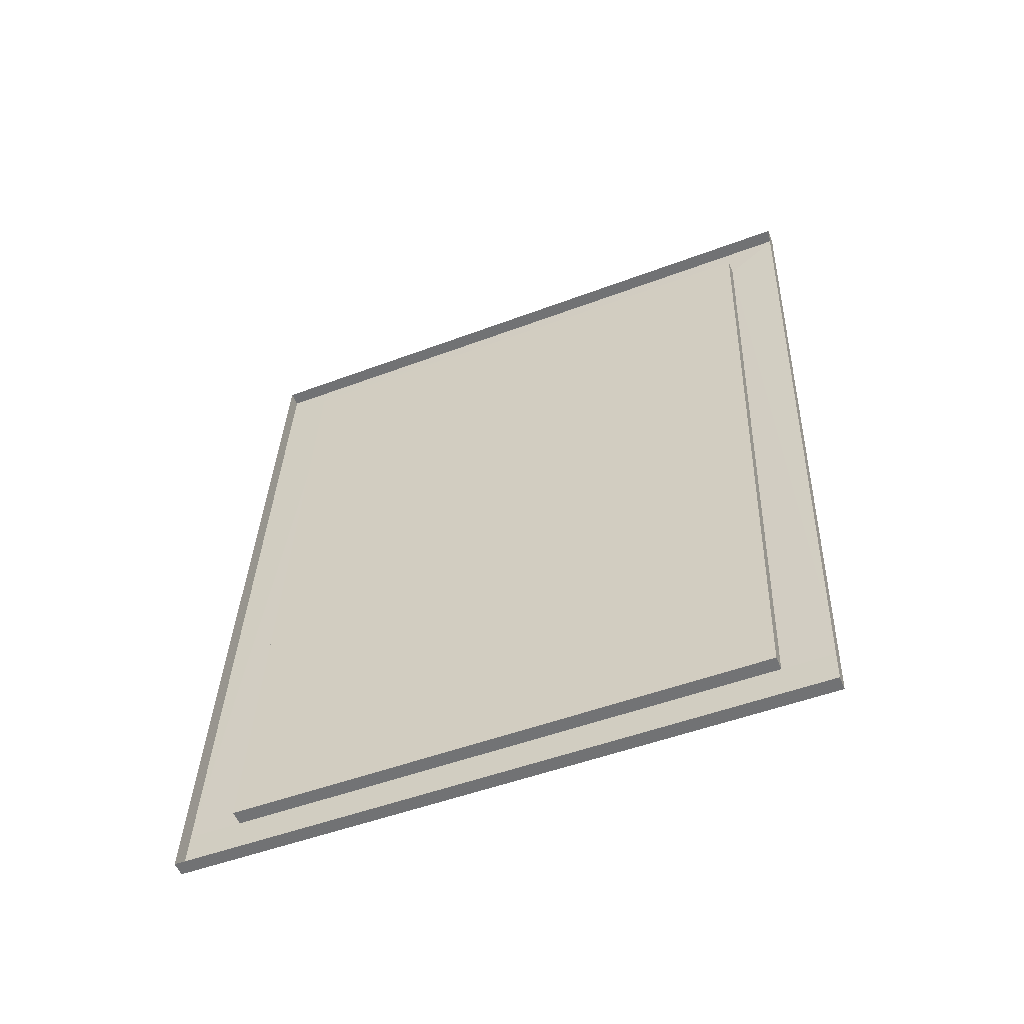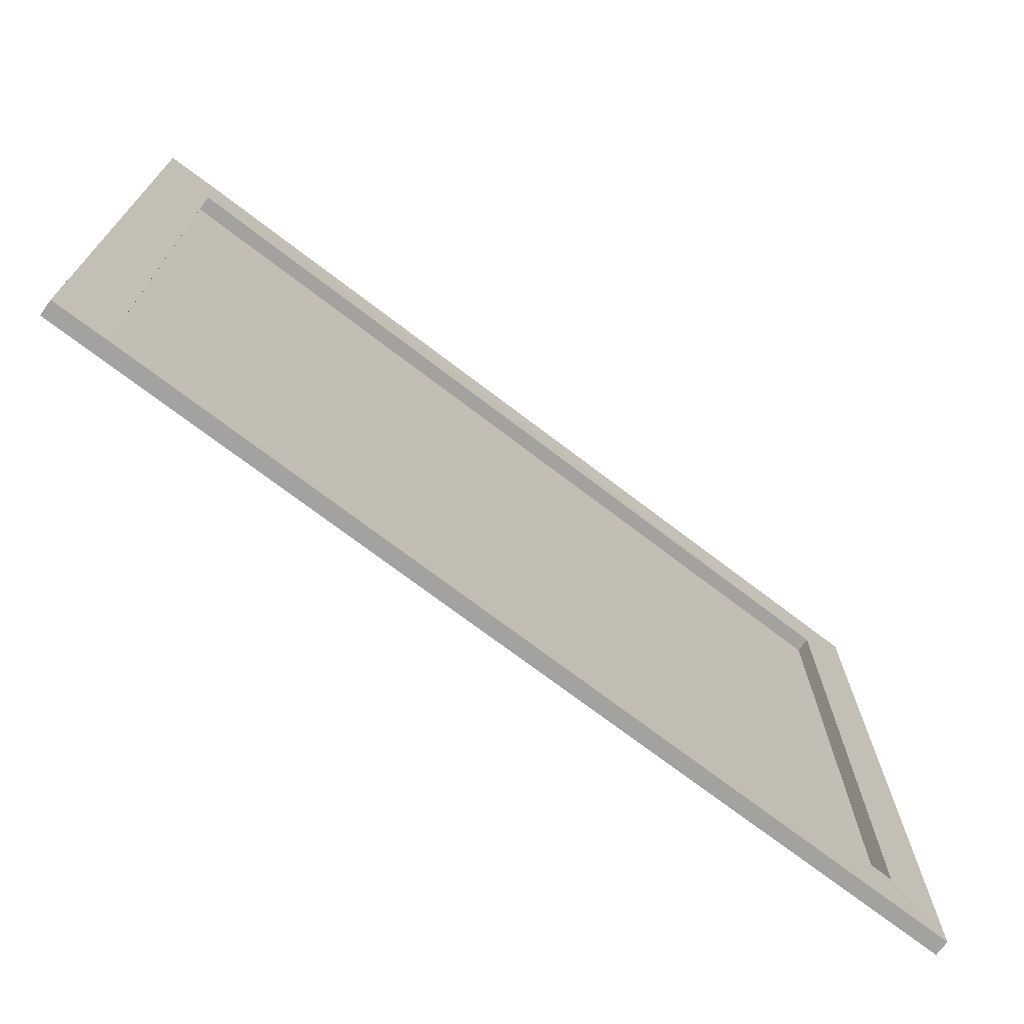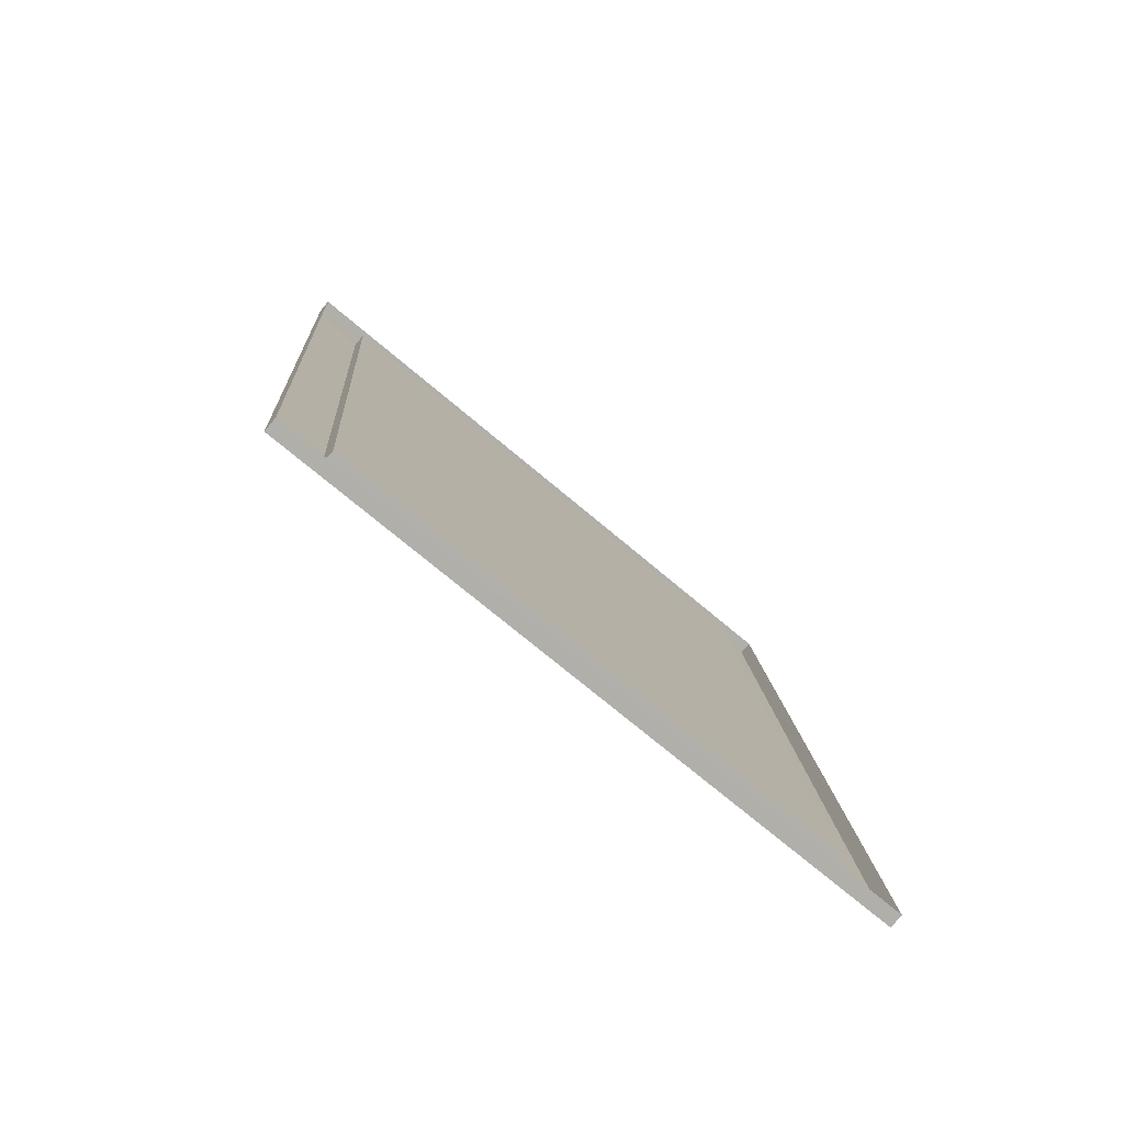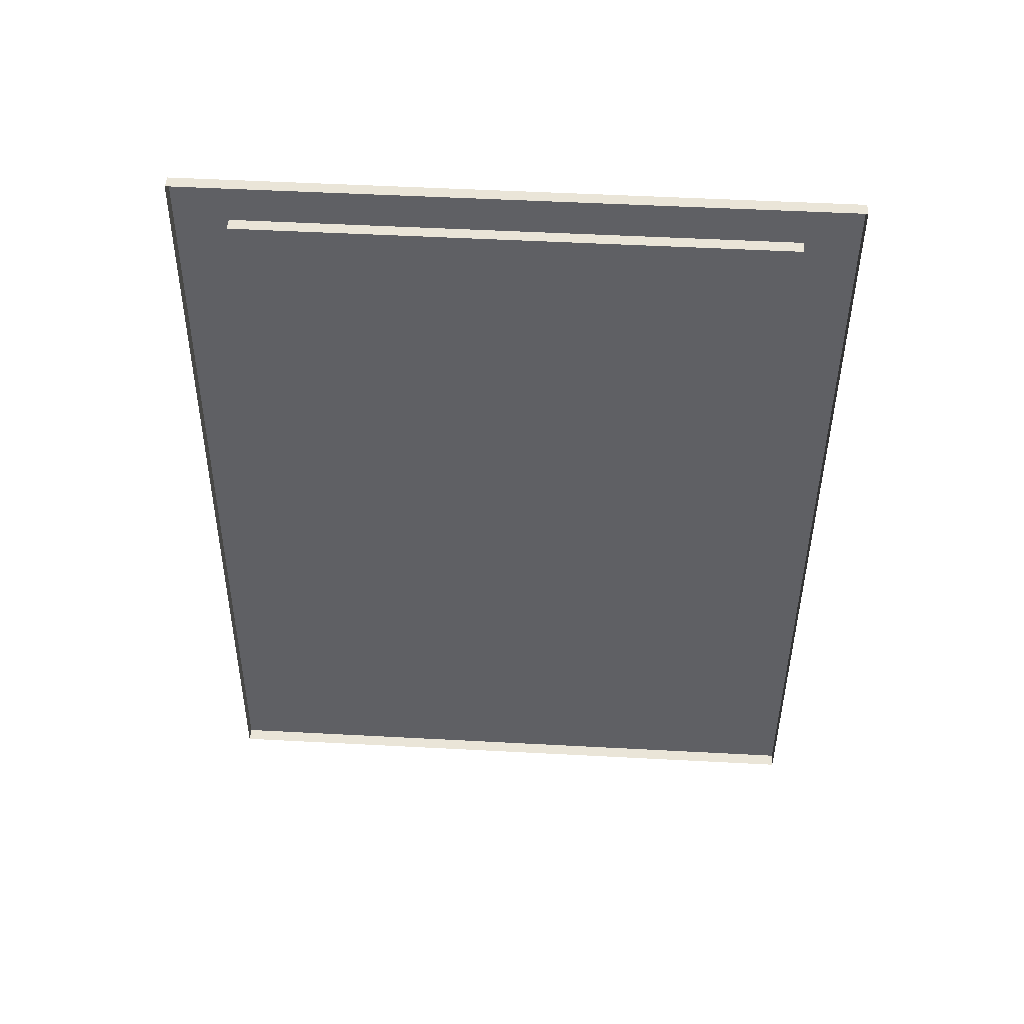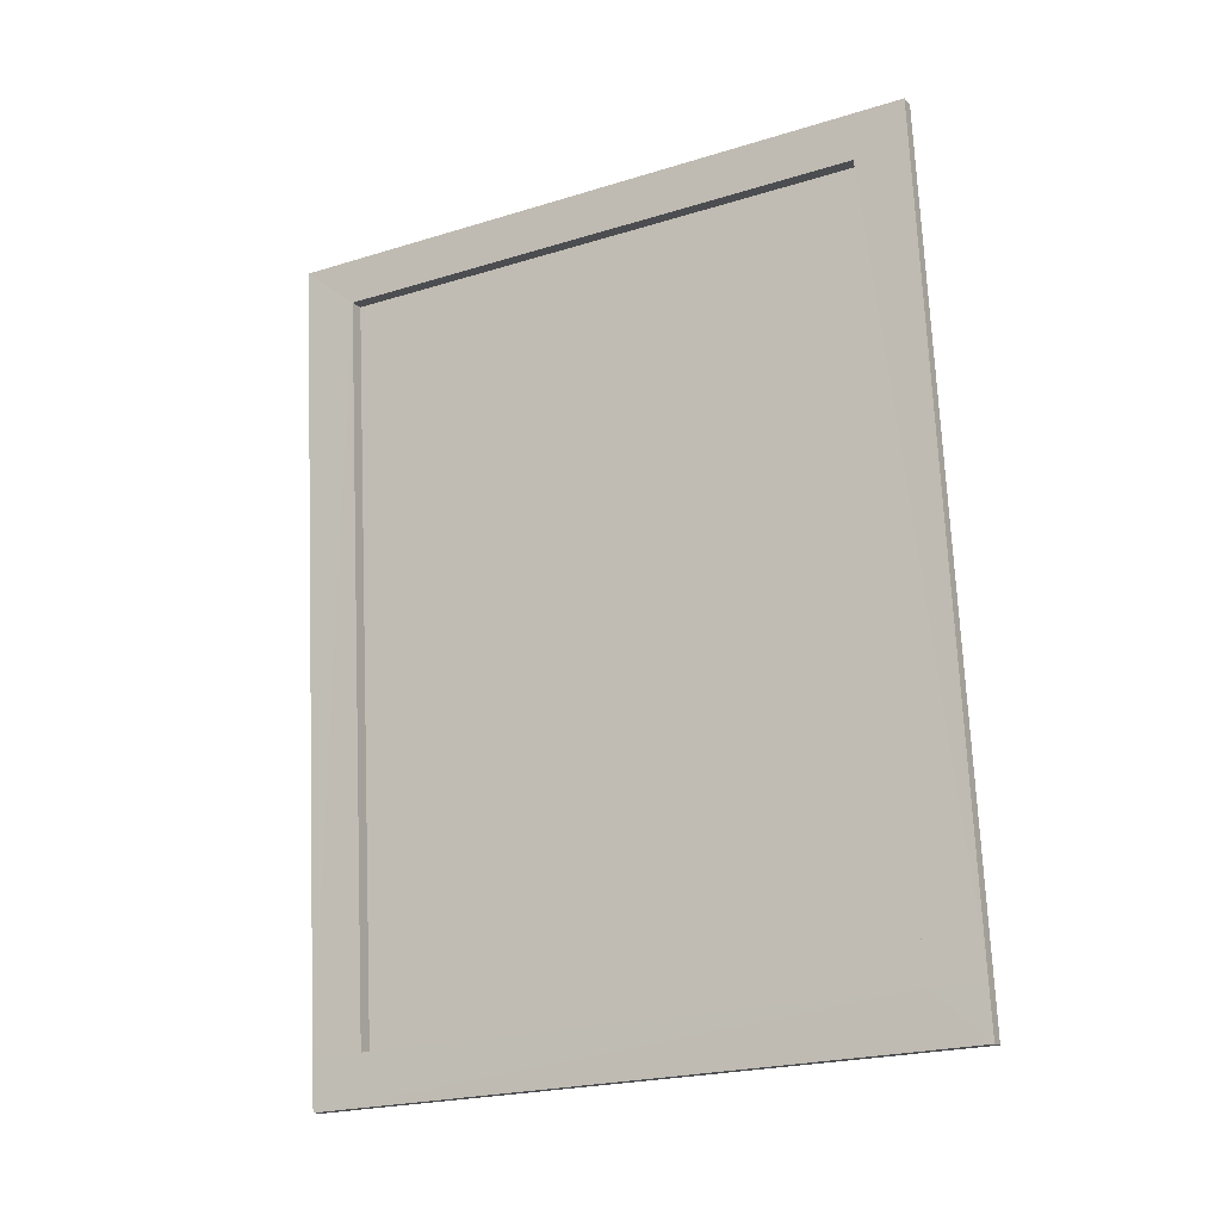
<metadata>
{"format":"obj","ext":"obj","renderer":"f3d","projection":"perspective","resolution":1024,"background":"white","views":[{"elev":-49.8,"azim":-67.7,"up":"+Y"},{"elev":-72.3,"azim":47.1,"up":"+Z"},{"elev":-72.7,"azim":-130.4,"up":"+Y"},{"elev":51.6,"azim":-87.0,"up":"+Y"},{"elev":-22.5,"azim":117.6,"up":"+Y"}]}
</metadata>
<code>
o NurbsPath.002
v -3.19 2.319 -0.8788
v -3.191 2.318 -0.8779
v -3.19 2.317 -0.877
v -3.188 2.318 -0.8778
v -3.191 2.381 -0.7982
v -3.193 2.38 -0.7974
v -3.191 2.378 -0.7964
v -3.19 2.38 -0.7973
v -3.192 2.421 -0.7459
v -3.194 2.42 -0.745
v -3.192 2.419 -0.7441
v -3.191 2.42 -0.745
v -3.193 2.447 -0.7125
v -3.194 2.446 -0.7116
v -3.193 2.445 -0.7107
v -3.191 2.446 -0.7115
v -3.194 2.463 -0.6913
v -3.195 2.462 -0.6905
v -3.194 2.461 -0.6896
v -3.192 2.462 -0.6905
v -3.194 2.472 -0.678
v -3.196 2.47 -0.6774
v -3.194 2.469 -0.6768
v -3.193 2.471 -0.6773
v -3.195 2.475 -0.6685
v -3.196 2.473 -0.6685
v -3.194 2.472 -0.6685
v -3.193 2.473 -0.6684
v -3.195 2.472 -0.6592
v -3.196 2.47 -0.6598
v -3.195 2.469 -0.6604
v -3.193 2.47 -0.6597
v -3.195 2.463 -0.6462
v -3.196 2.462 -0.647
v -3.195 2.461 -0.6478
v -3.193 2.462 -0.647
v -3.195 2.446 -0.6215
v -3.196 2.444 -0.6224
v -3.195 2.443 -0.6232
v -3.193 2.444 -0.6223
v -3.194 2.406 -0.5671
v -3.196 2.404 -0.568
v -3.194 2.403 -0.5689
v -3.193 2.404 -0.568
v -3.193 2.32 -0.4536
v -3.194 2.319 -0.4545
v -3.192 2.318 -0.4554
v -3.191 2.319 -0.4545
f 5 4 1
f 6 1 2
f 3 6 2
f 4 7 3
f 5 12 8
f 10 5 6
f 11 6 7
f 8 11 7
f 9 16 12
f 14 9 10
f 15 10 11
f 12 15 11
f 13 20 16
f 18 13 14
f 19 14 15
f 16 19 15
f 17 24 20
f 22 17 18
f 23 18 19
f 20 23 19
f 21 28 24
f 26 21 22
f 27 22 23
f 24 27 23
f 29 28 25
f 26 29 25
f 27 30 26
f 32 27 28
f 33 32 29
f 30 33 29
f 31 34 30
f 36 31 32
f 37 36 33
f 34 37 33
f 35 38 34
f 40 35 36
f 41 40 37
f 42 37 38
f 39 42 38
f 40 43 39
f 45 44 41
f 46 41 42
f 43 46 42
f 44 47 43
f 5 8 4
f 6 5 1
f 3 7 6
f 4 8 7
f 5 9 12
f 10 9 5
f 11 10 6
f 8 12 11
f 9 13 16
f 14 13 9
f 15 14 10
f 12 16 15
f 13 17 20
f 18 17 13
f 19 18 14
f 16 20 19
f 17 21 24
f 22 21 17
f 23 22 18
f 20 24 23
f 21 25 28
f 26 25 21
f 27 26 22
f 24 28 27
f 29 32 28
f 26 30 29
f 27 31 30
f 32 31 27
f 33 36 32
f 30 34 33
f 31 35 34
f 36 35 31
f 37 40 36
f 34 38 37
f 35 39 38
f 40 39 35
f 41 44 40
f 42 41 37
f 39 43 42
f 40 44 43
f 45 48 44
f 46 45 41
f 43 47 46
f 44 48 47
o Cylinder.017
v -3.254 2.439 -0.6645
v -3.254 2.439 -0.6648
v -3.254 2.439 -0.665
v -3.254 2.439 -0.6653
v -3.254 2.438 -0.6655
v -3.254 2.438 -0.6656
v -3.254 2.438 -0.6657
v -3.254 2.438 -0.6658
v -3.254 2.437 -0.6658
v -3.253 2.437 -0.6658
v -3.253 2.437 -0.6657
v -3.253 2.437 -0.6655
v -3.253 2.437 -0.6653
v -3.253 2.437 -0.6651
v -3.253 2.436 -0.6648
v -3.253 2.436 -0.6645
v -3.253 2.436 -0.6643
v -3.253 2.436 -0.664
v -3.253 2.437 -0.6637
v -3.253 2.437 -0.6635
v -3.253 2.437 -0.6633
v -3.253 2.437 -0.6631
v -3.253 2.437 -0.663
v -3.253 2.438 -0.663
v -3.254 2.438 -0.663
v -3.254 2.438 -0.663
v -3.254 2.438 -0.6631
v -3.254 2.438 -0.6633
v -3.254 2.439 -0.6635
v -3.254 2.439 -0.6637
v -3.254 2.439 -0.6639
v -3.254 2.439 -0.6642
v -3.171 2.486 -0.669
v -3.171 2.485 -0.6692
v -3.171 2.485 -0.6695
v -3.17 2.485 -0.6697
v -3.17 2.485 -0.6699
v -3.17 2.485 -0.6701
v -3.17 2.485 -0.6702
v -3.17 2.484 -0.6703
v -3.17 2.484 -0.6703
v -3.17 2.484 -0.6702
v -3.17 2.484 -0.6701
v -3.17 2.483 -0.67
v -3.169 2.483 -0.6698
v -3.169 2.483 -0.6695
v -3.169 2.483 -0.6693
v -3.169 2.483 -0.669
v -3.169 2.483 -0.6687
v -3.169 2.483 -0.6685
v -3.169 2.483 -0.6682
v -3.169 2.483 -0.668
v -3.169 2.484 -0.6678
v -3.17 2.484 -0.6676
v -3.17 2.484 -0.6675
v -3.17 2.484 -0.6674
v -3.17 2.484 -0.6674
v -3.17 2.485 -0.6675
v -3.17 2.485 -0.6676
v -3.17 2.485 -0.6677
v -3.17 2.485 -0.6679
v -3.17 2.485 -0.6682
v -3.171 2.485 -0.6684
v -3.171 2.486 -0.6687
v -3.171 2.489 -0.6693
v -3.171 2.489 -0.6702
v -3.172 2.488 -0.6701
v -3.171 2.488 -0.6711
v -3.172 2.488 -0.671
v -3.171 2.488 -0.6718
v -3.172 2.487 -0.6718
v -3.171 2.487 -0.6725
v -3.172 2.487 -0.6724
v -3.17 2.487 -0.673
v -3.171 2.486 -0.673
v -3.17 2.486 -0.6734
v -3.171 2.485 -0.6733
v -3.169 2.485 -0.6736
v -3.17 2.485 -0.6735
v -3.169 2.484 -0.6736
v -3.17 2.484 -0.6735
v -3.168 2.484 -0.6734
v -3.169 2.483 -0.6734
v -3.168 2.483 -0.6731
v -3.169 2.482 -0.673
v -3.168 2.482 -0.6726
v -3.169 2.482 -0.6725
v -3.167 2.482 -0.6719
v -3.168 2.481 -0.6719
v -3.167 2.481 -0.6712
v -3.168 2.481 -0.6711
v -3.167 2.481 -0.6703
v -3.168 2.48 -0.6703
v -3.167 2.481 -0.6694
v -3.168 2.48 -0.6694
v -3.167 2.481 -0.6685
v -3.168 2.48 -0.6685
v -3.167 2.481 -0.6676
v -3.168 2.48 -0.6675
v -3.167 2.481 -0.6667
v -3.168 2.481 -0.6667
v -3.167 2.482 -0.666
v -3.168 2.481 -0.6659
v -3.167 2.482 -0.6653
v -3.168 2.482 -0.6652
v -3.168 2.483 -0.6648
v -3.169 2.482 -0.6647
v -3.168 2.484 -0.6644
v -3.169 2.483 -0.6644
v -3.168 2.484 -0.6642
v -3.169 2.484 -0.6642
v -3.169 2.485 -0.6642
v -3.17 2.485 -0.6641
v -3.169 2.486 -0.6644
v -3.17 2.486 -0.6643
v -3.17 2.487 -0.6647
v -3.171 2.486 -0.6647
v -3.17 2.487 -0.6652
v -3.171 2.487 -0.6652
v -3.171 2.488 -0.6659
v -3.172 2.488 -0.6658
v -3.171 2.488 -0.6666
v -3.172 2.488 -0.6666
v -3.171 2.489 -0.6675
v -3.172 2.488 -0.6674
v -3.171 2.489 -0.6684
v -3.172 2.488 -0.6683
v -3.172 2.488 -0.6692
f 82 49 81
f 82 51 50
f 84 51 83
f 85 52 84
f 85 54 53
f 87 54 86
f 87 56 55
f 88 57 56
f 89 58 57
f 91 58 90
f 91 60 59
f 92 61 60
f 94 61 93
f 94 63 62
f 95 64 63
f 97 64 96
f 97 66 65
f 99 66 98
f 100 67 99
f 100 69 68
f 102 69 101
f 103 70 102
f 104 71 103
f 105 72 104
f 106 73 105
f 106 75 74
f 107 76 75
f 109 76 108
f 109 78 77
f 111 78 110
f 65 73 49
f 112 79 111
f 112 49 80
f 152 144 128
f 113 175 174
f 174 173 172
f 172 171 170
f 170 169 168
f 168 167 166
f 166 165 164
f 164 163 162
f 162 161 160
f 160 159 158
f 158 157 156
f 154 157 155
f 152 155 153
f 150 153 151
f 148 151 149
f 146 149 147
f 144 147 145
f 142 145 143
f 140 143 141
f 138 141 139
f 136 139 137
f 134 137 135
f 132 135 133
f 130 133 131
f 128 131 129
f 126 129 127
f 124 127 125
f 122 125 123
f 122 121 120
f 120 119 118
f 118 117 116
f 116 115 114
f 114 176 113
f 121 86 85
f 101 155 102
f 82 50 49
f 82 83 51
f 84 52 51
f 85 53 52
f 85 86 54
f 87 55 54
f 87 88 56
f 88 89 57
f 89 90 58
f 91 59 58
f 91 92 60
f 92 93 61
f 94 62 61
f 94 95 63
f 95 96 64
f 97 65 64
f 97 98 66
f 99 67 66
f 100 68 67
f 100 101 69
f 102 70 69
f 103 71 70
f 104 72 71
f 105 73 72
f 106 74 73
f 106 107 75
f 107 108 76
f 109 77 76
f 109 110 78
f 111 79 78
f 49 50 51
f 51 52 53
f 53 54 55
f 55 56 57
f 57 58 59
f 59 60 61
f 61 62 63
f 63 64 65
f 65 66 67
f 67 68 69
f 69 70 71
f 71 72 73
f 73 74 75
f 75 76 77
f 77 78 79
f 79 80 49
f 49 51 57
f 53 55 57
f 57 59 61
f 61 63 57
f 65 67 69
f 69 71 65
f 73 75 49
f 77 79 49
f 51 53 57
f 57 63 65
f 65 71 73
f 75 77 49
f 49 57 65
f 112 80 79
f 112 81 49
f 128 126 124
f 124 122 120
f 120 118 116
f 116 114 113
f 113 174 168
f 172 170 168
f 168 166 160
f 164 162 160
f 160 158 156
f 156 154 160
f 152 150 144
f 148 146 144
f 144 142 136
f 140 138 136
f 136 134 132
f 132 130 128
f 128 124 113
f 120 116 113
f 174 172 168
f 166 164 160
f 160 154 152
f 150 148 144
f 142 140 136
f 136 132 144
f 124 120 113
f 113 168 160
f 160 152 128
f 144 132 128
f 128 113 160
f 113 176 175
f 174 175 173
f 172 173 171
f 170 171 169
f 168 169 167
f 166 167 165
f 164 165 163
f 162 163 161
f 160 161 159
f 158 159 157
f 154 156 157
f 152 154 155
f 150 152 153
f 148 150 151
f 146 148 149
f 144 146 147
f 142 144 145
f 140 142 143
f 138 140 141
f 136 138 139
f 134 136 137
f 132 134 135
f 130 132 133
f 128 130 131
f 126 128 129
f 124 126 127
f 122 124 125
f 122 123 121
f 120 121 119
f 118 119 117
f 116 117 115
f 114 115 176
f 175 112 111
f 81 112 176
f 119 121 85
f 123 125 87
f 127 129 89
f 131 90 89
f 135 137 93
f 139 141 95
f 143 145 97
f 147 149 98
f 151 153 100
f 153 101 100
f 145 147 98
f 137 139 94
f 129 131 89
f 121 123 86
f 176 112 175
f 171 173 111
f 167 169 109
f 163 165 107
f 159 161 104
f 155 157 103
f 103 102 155
f 104 103 157
f 157 159 104
f 165 167 108
f 173 175 111
f 125 127 88
f 141 143 96
f 151 100 99
f 151 99 149
f 169 171 110
f 104 161 105
f 105 161 163
f 149 99 98
f 145 98 97
f 106 105 163
f 107 106 163
f 143 97 96
f 141 96 95
f 108 107 165
f 109 108 167
f 139 95 94
f 137 94 93
f 110 109 169
f 111 110 171
f 135 93 92
f 135 92 91
f 115 81 176
f 115 82 81
f 135 91 133
f 91 90 133
f 115 117 82
f 82 117 83
f 133 90 131
f 127 89 88
f 83 117 119
f 84 83 119
f 125 88 87
f 123 87 86
f 85 84 119
f 101 153 155
o Plane.003
v -3.188 2.336 -0.4421
v -3.244 1.756 -0.4426
v -3.185 2.336 -0.8912
v -3.241 1.756 -0.8917
v -3.24 1.79 -0.4793
v -3.191 2.305 -0.479
v -3.238 1.79 -0.8549
v -3.189 2.305 -0.8546
v -3.178 2.335 -0.4421
v -3.23 1.789 -0.4425
v -3.234 1.755 -0.4425
v -3.232 1.755 -0.8916
v -3.176 2.335 -0.8912
v -3.181 2.303 -0.4789
v -3.179 2.304 -0.8545
v -3.228 1.789 -0.8916
v -3.23 1.789 -0.4792
v -3.228 1.789 -0.8548
f 186 185 177
f 177 189 179
f 182 183 184
f 180 187 178
f 183 193 194
f 188 194 187
f 186 190 185
f 179 192 180
f 181 190 193
f 183 191 184
f 184 190 182
f 192 191 194
f 189 190 191
f 177 178 186
f 187 186 178
f 177 185 189
f 182 181 183
f 180 188 187
f 183 181 193
f 186 187 193
f 188 192 194
f 193 187 194
f 186 193 190
f 188 180 192
f 179 189 192
f 181 182 190
f 183 194 191
f 184 191 190
f 192 189 191
f 189 185 190

</code>
